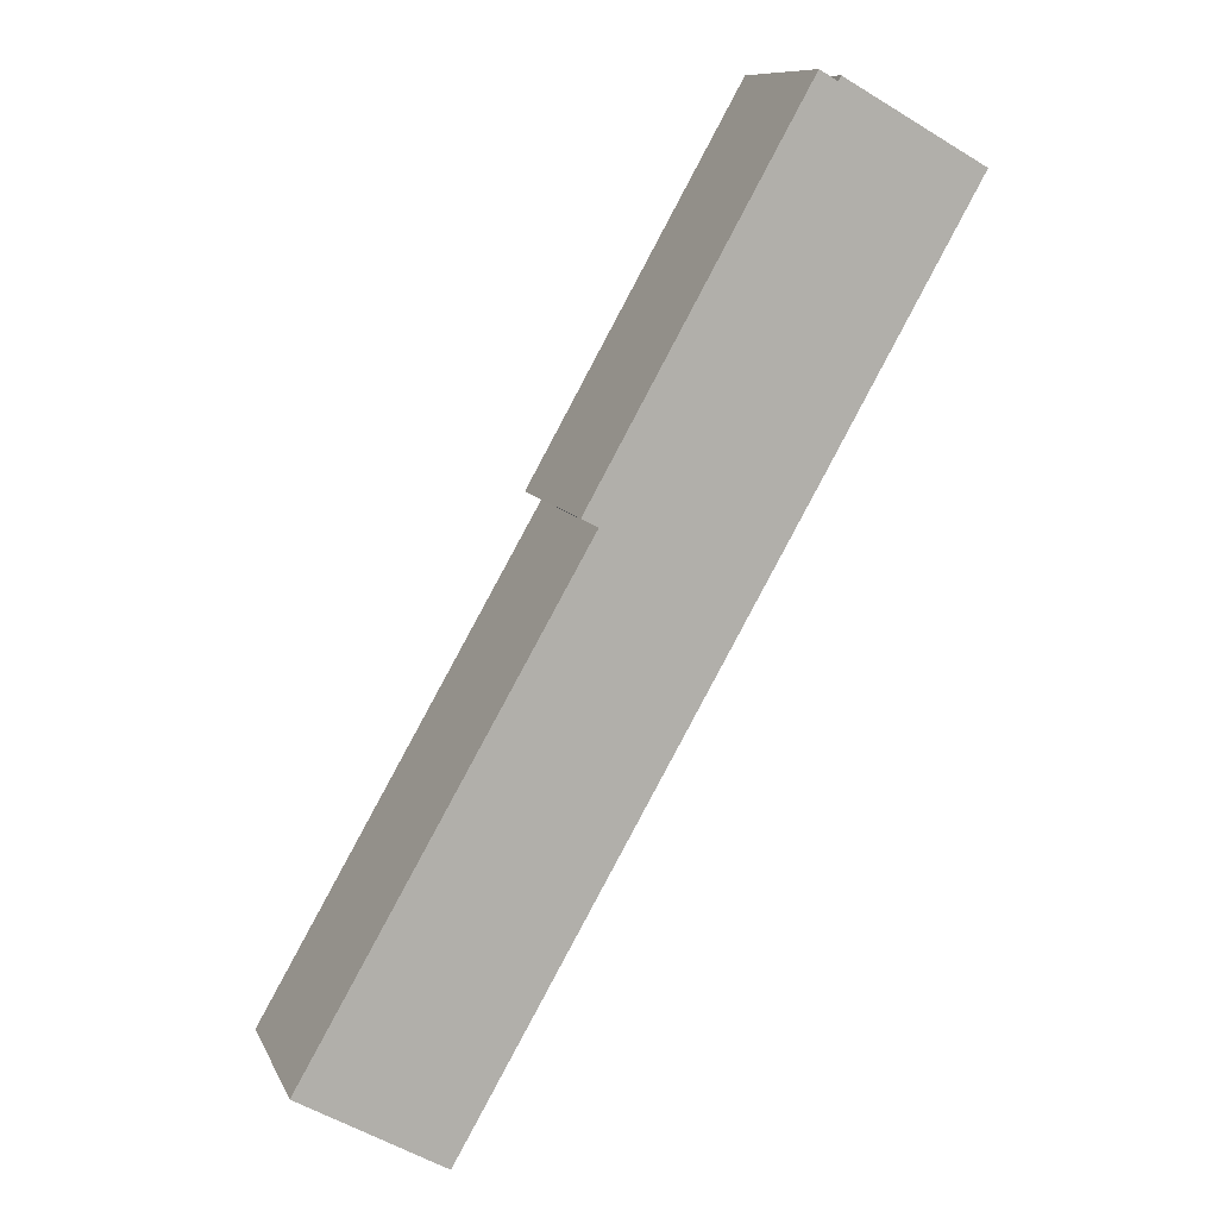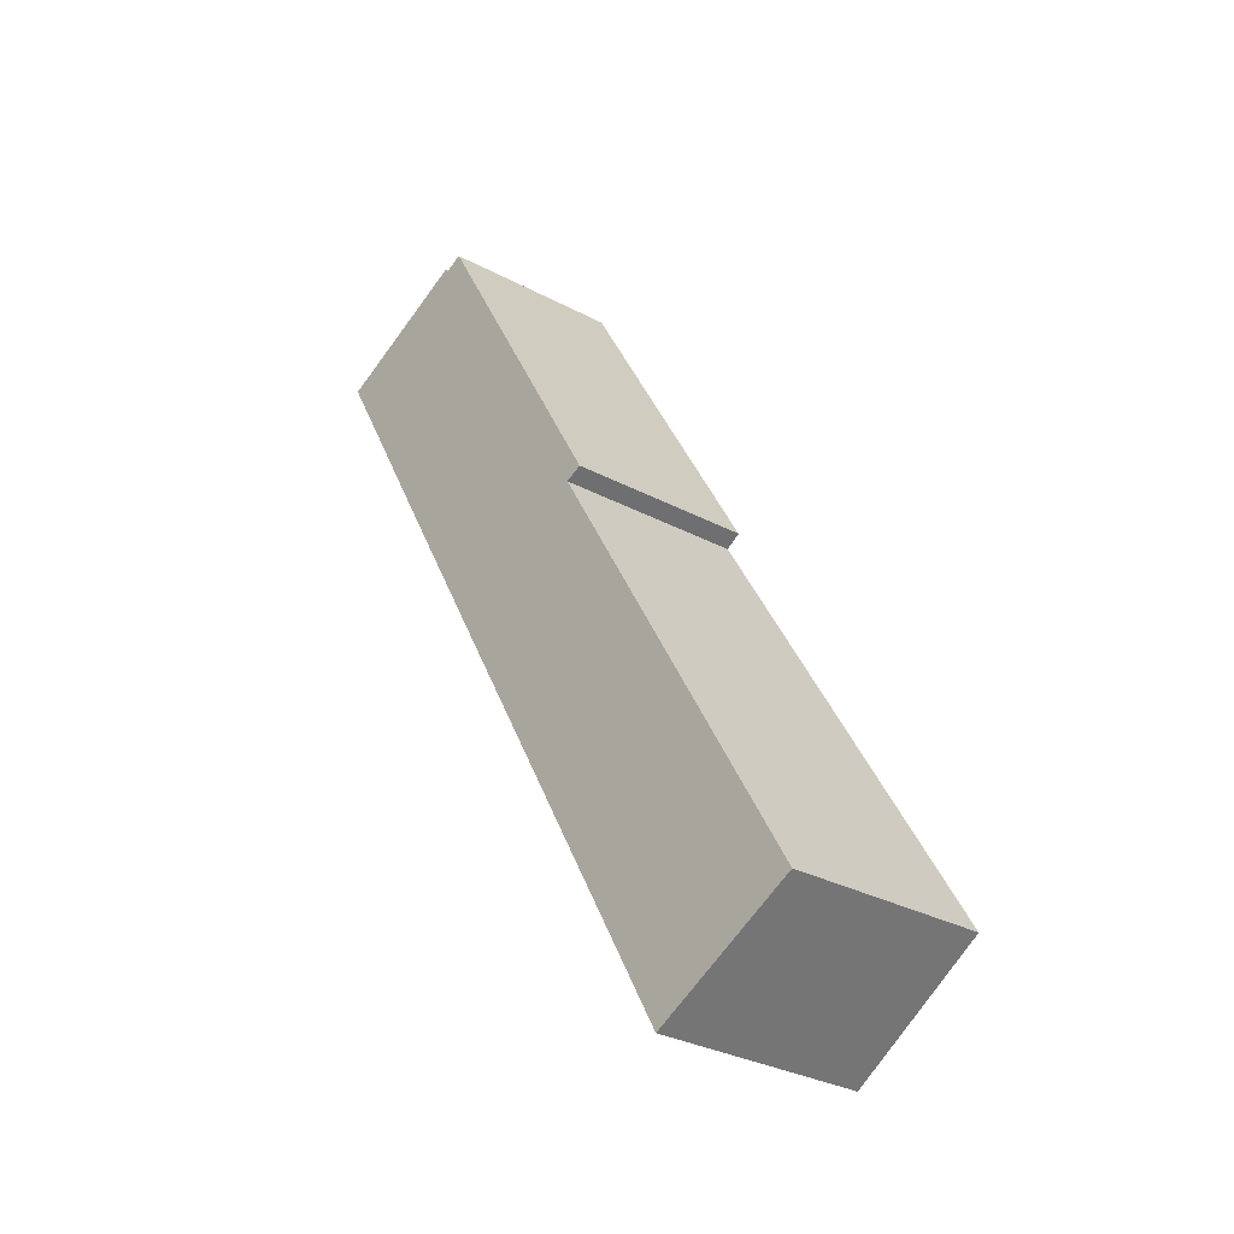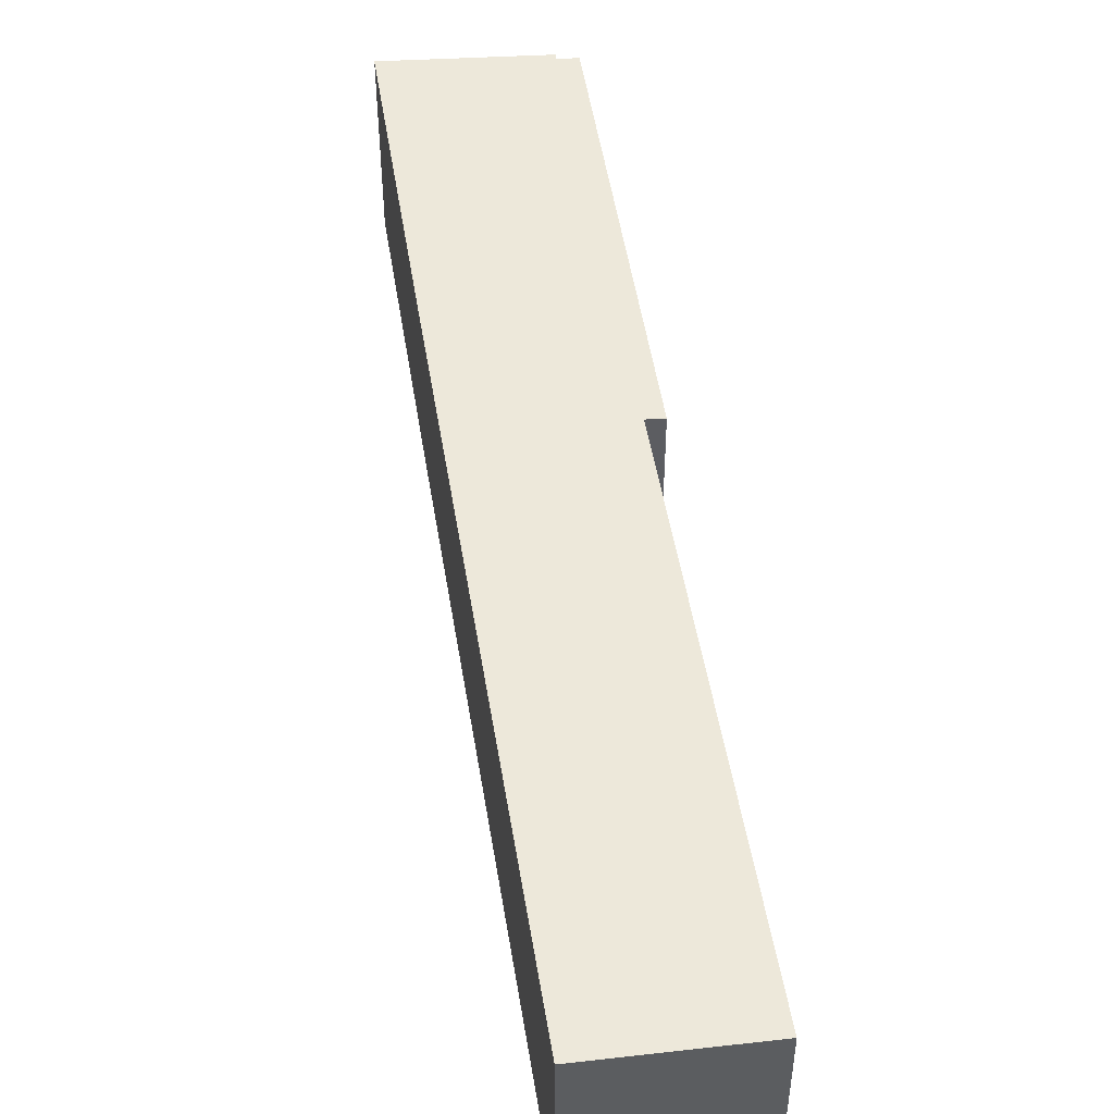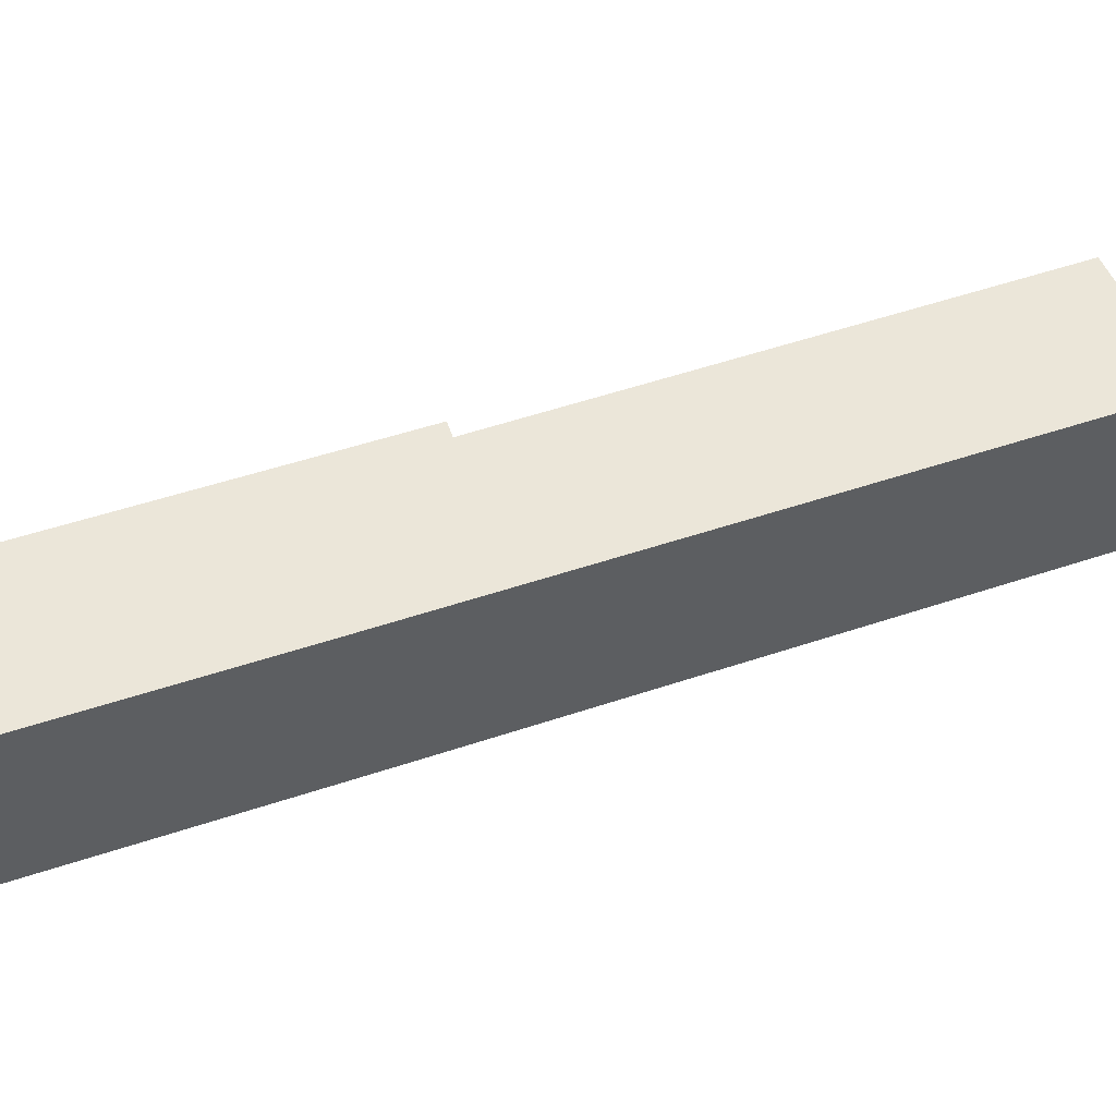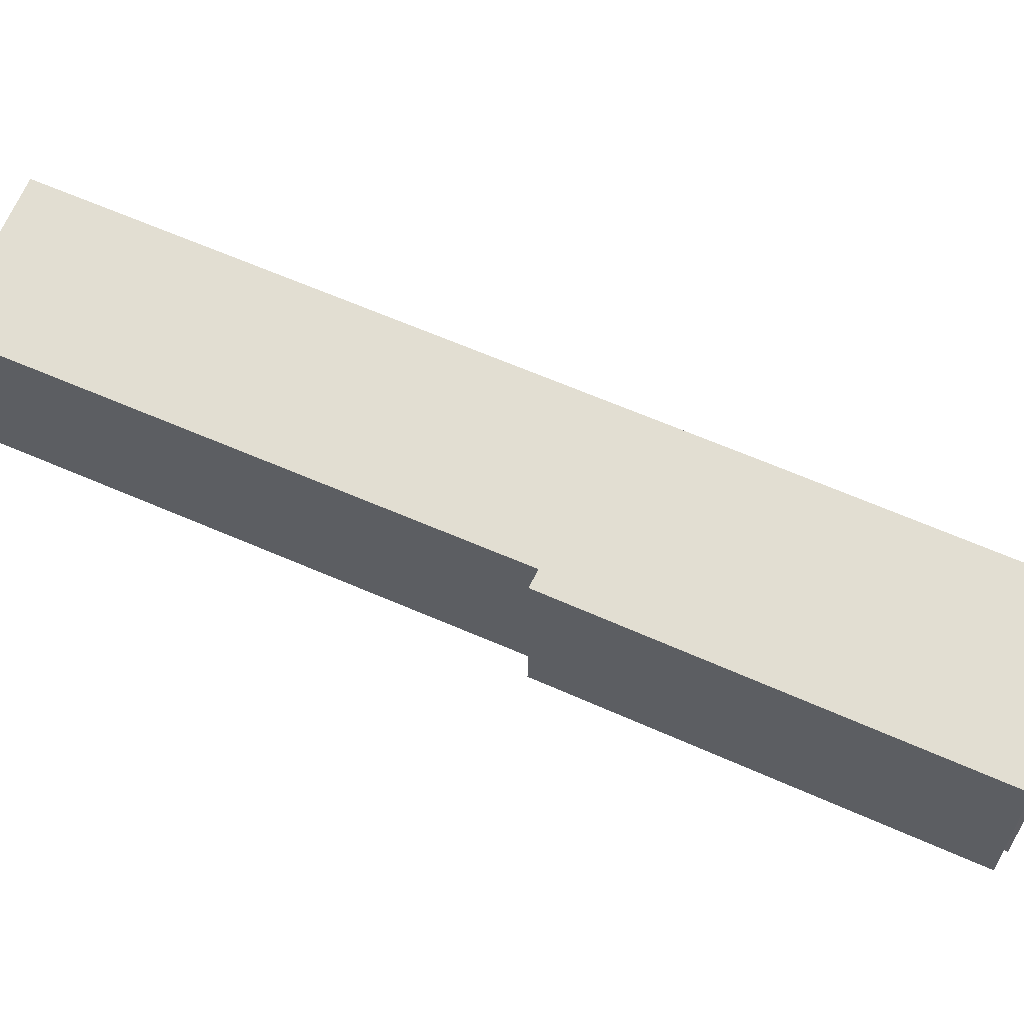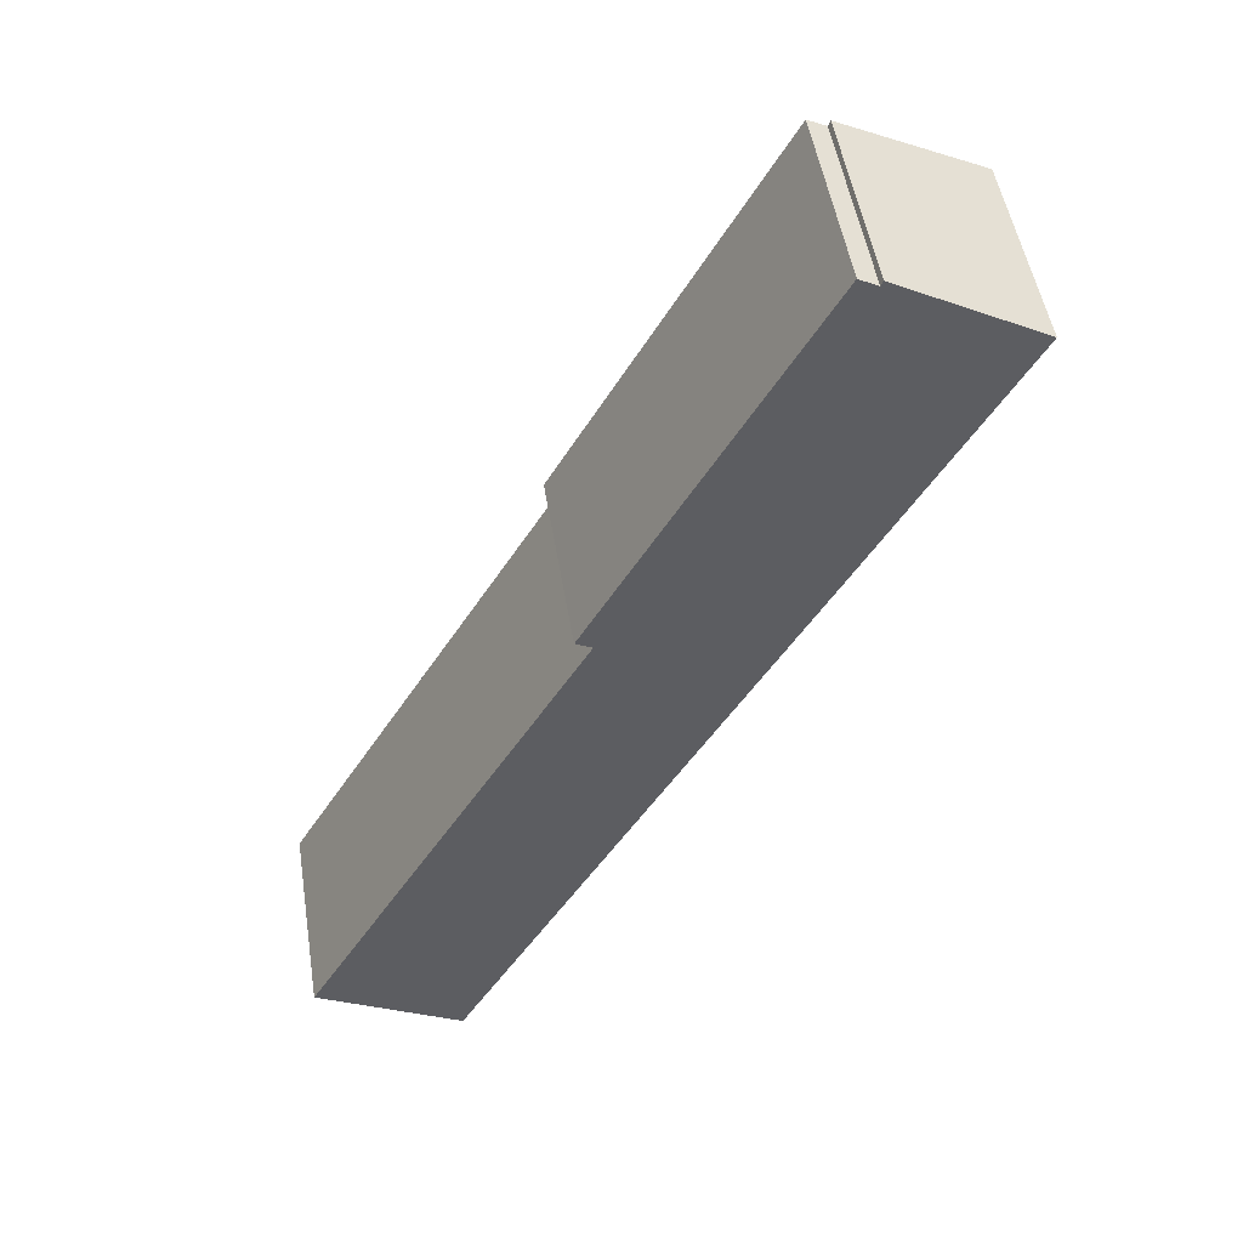
<metadata>
{"format":"obj","ext":"obj","renderer":"f3d","projection":"perspective","resolution":1024,"background":"white","views":[{"elev":10.4,"azim":-17.2,"up":"+Z"},{"elev":-31.4,"azim":-127.1,"up":"+Z"},{"elev":50.9,"azim":-159.5,"up":"+Y"},{"elev":53.6,"azim":100.0,"up":"+Y"},{"elev":62.9,"azim":-36.3,"up":"+Y"},{"elev":50.4,"azim":-9.1,"up":"+Z"}]}
</metadata>
<code>
v  0 9.71 5.946e-16
v  25.99 10.43 28.09
v  7.505 10.42 -4.358
v  11.8 9.721 20.55
v  14.78 9.724 25.74
v  13.92 9.644 26.19
v  21.45 9.64 39.58
v  33.75 10.42 41.82
v  26.18 9.729 45.71
v  25.21 9.638 46.26
v  33.75 10.42 41.83
v  32.91 10.35 42.3
v  30.21 10.09 43.81
v  26.29 9.726 45.99
v  26.18 -2.799e-15 45.71
v  25.21 -2.832e-15 46.26
v  26.29 -2.816e-15 45.99
v  32.91 -2.59e-15 42.3
v  33.75 -2.561e-15 41.83
v  30.21 -2.682e-15 43.81
v  33.75 -2.561e-15 41.82
v  25.99 -1.72e-15 28.09
v  7.505 2.669e-16 -4.358
v  0 0 0
v  14.78 -1.576e-15 25.74
v  13.92 -1.604e-15 26.19
v  11.8 -1.258e-15 20.55
v  21.45 -2.423e-15 39.58
g defaultobject
f 1 2 3
f 2 1 4
f 2 4 5
f 2 5 6
f 2 6 7
f 2 7 8
f 8 7 9
f 9 7 10
f 8 9 11
f 11 9 12
f 12 9 13
f 14 13 9
f 10 15 9
f 15 10 16
f 17 13 14
f 13 17 12
f 12 17 11
f 11 17 18
f 11 18 19
f 18 17 20
f 15 14 9
f 14 15 17
f 19 8 11
f 8 19 21
f 21 2 8
f 2 21 22
f 2 22 3
f 3 22 23
f 23 1 3
f 1 23 24
f 25 6 5
f 6 25 26
f 24 4 1
f 4 24 27
f 4 27 5
f 5 27 25
f 26 7 6
f 7 26 28
f 7 28 10
f 10 28 16
f 17 15 20
f 22 24 23
f 24 22 27
f 27 22 25
f 25 22 26
f 26 22 28
f 28 22 21
f 28 21 15
f 28 15 16
f 15 21 19
f 15 19 18
f 15 18 20

</code>
